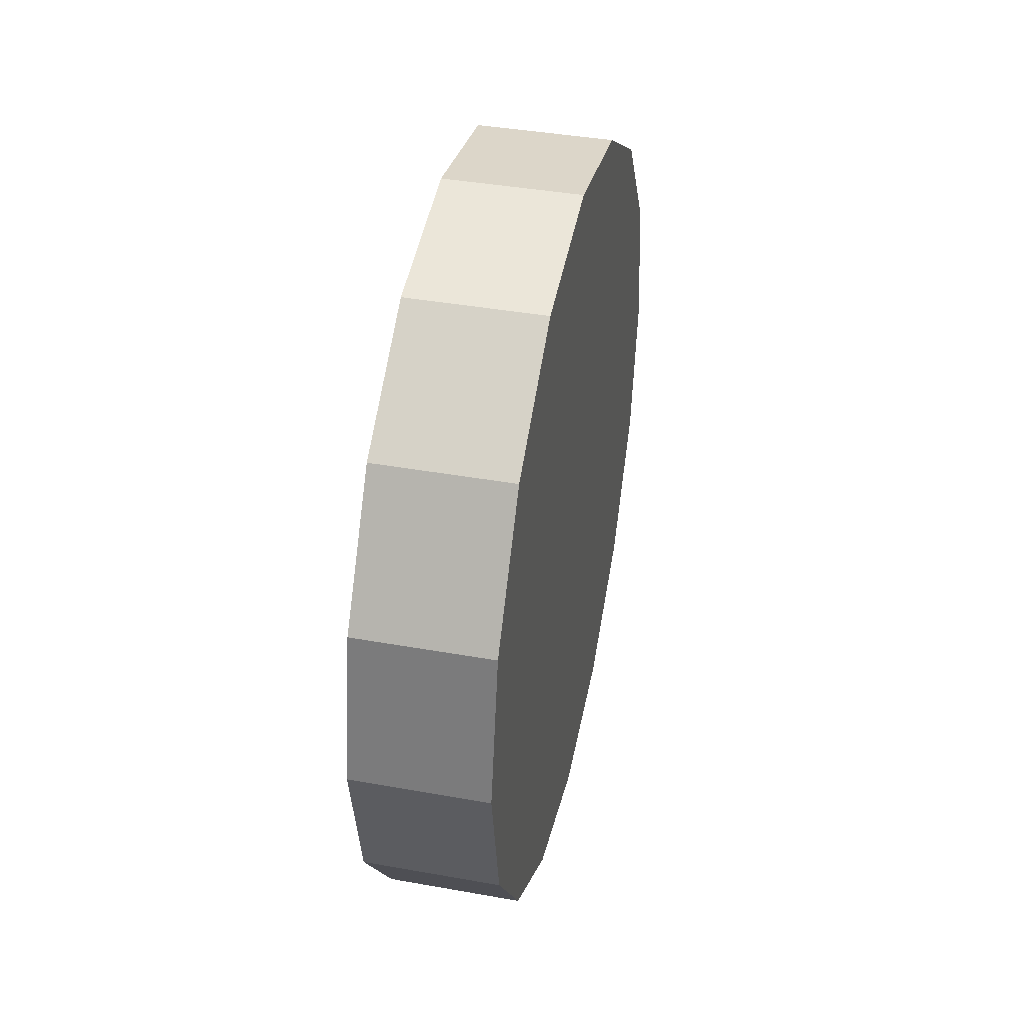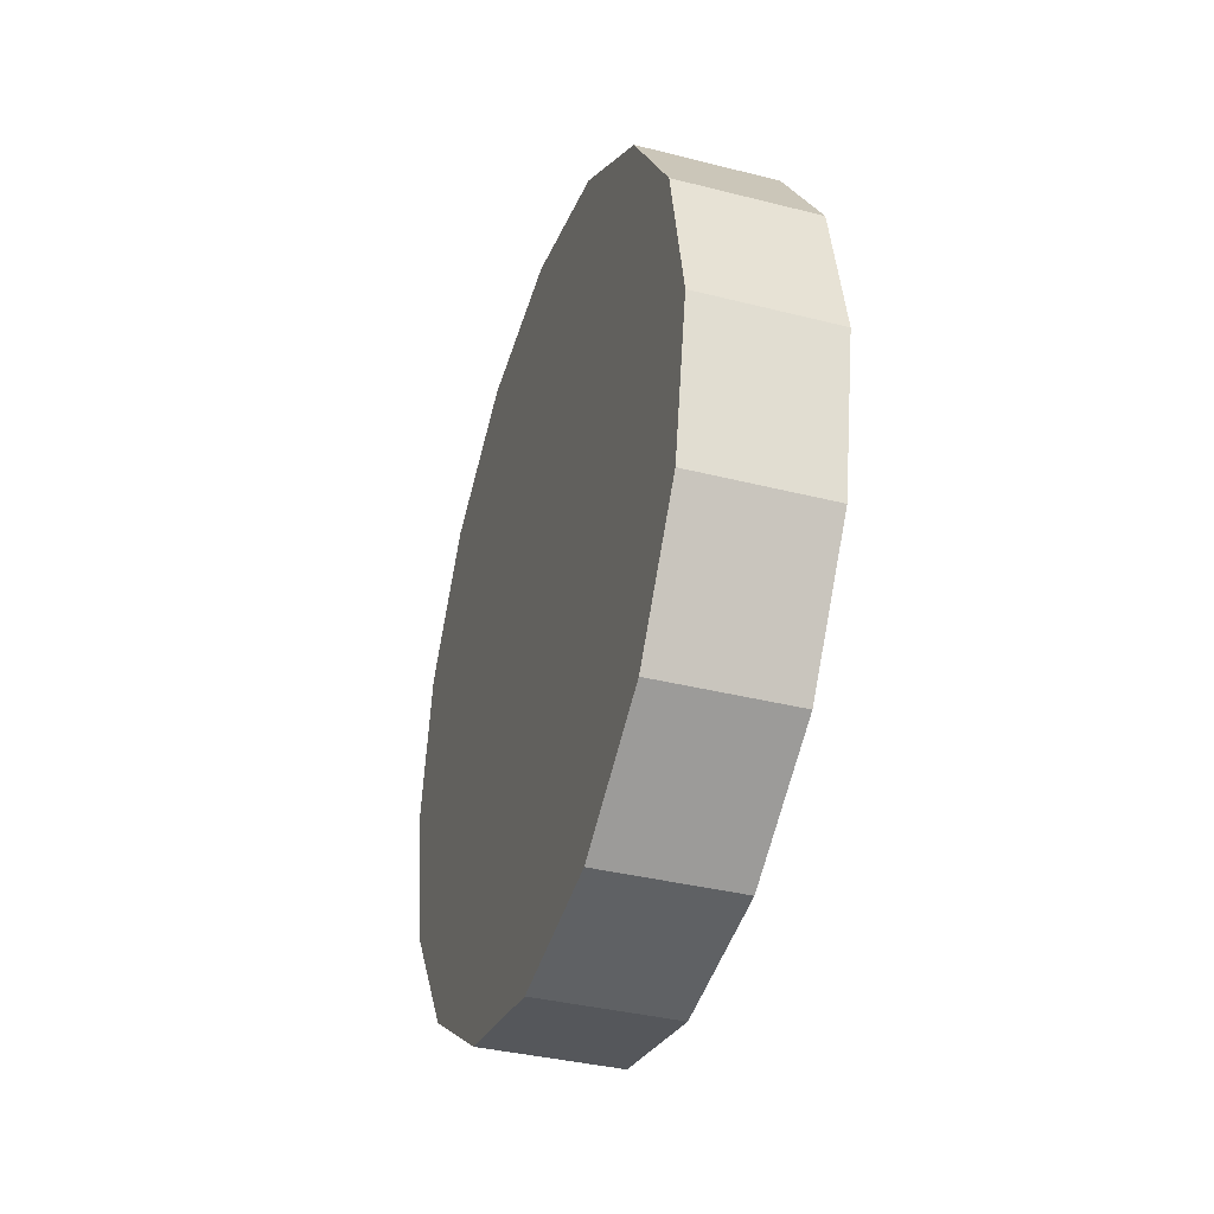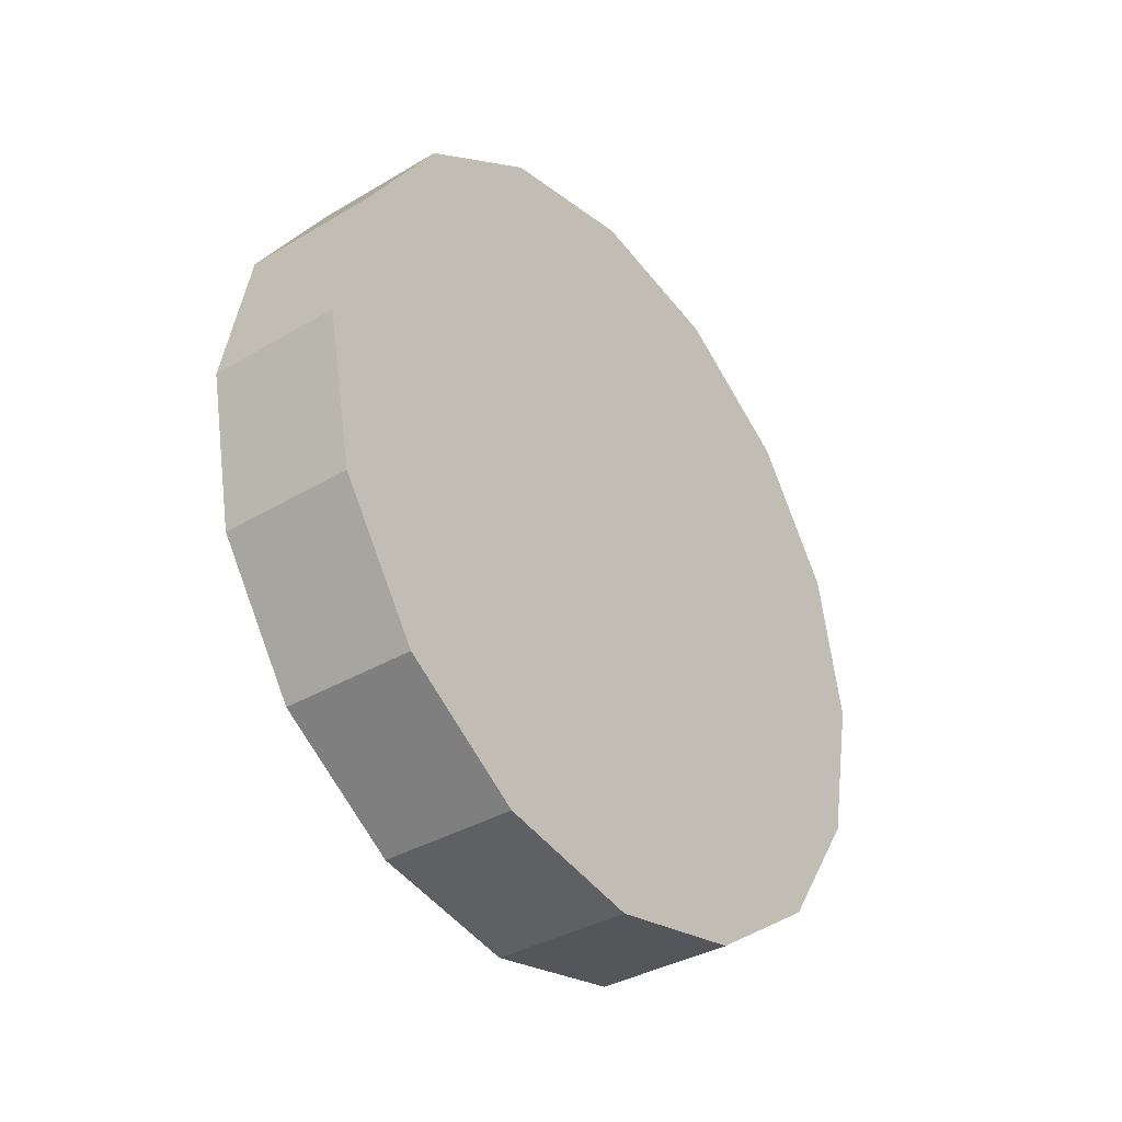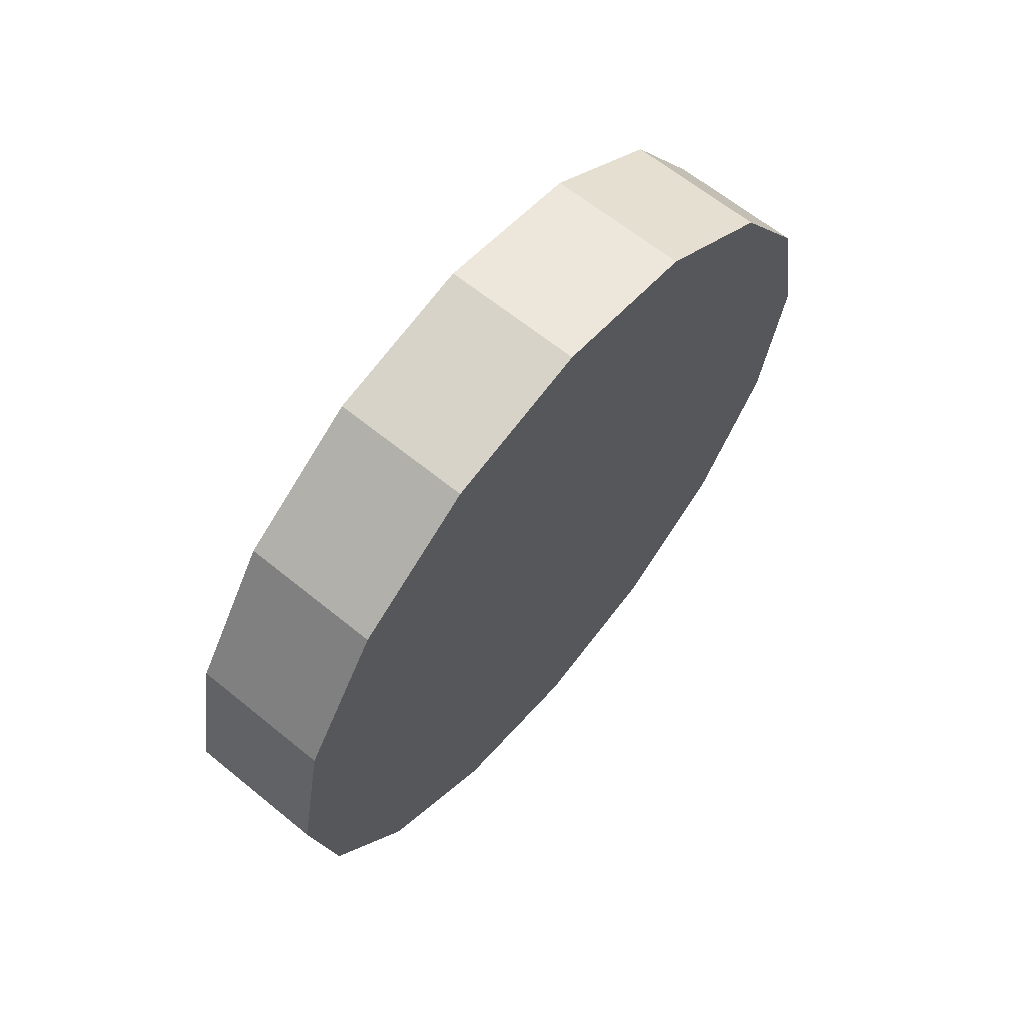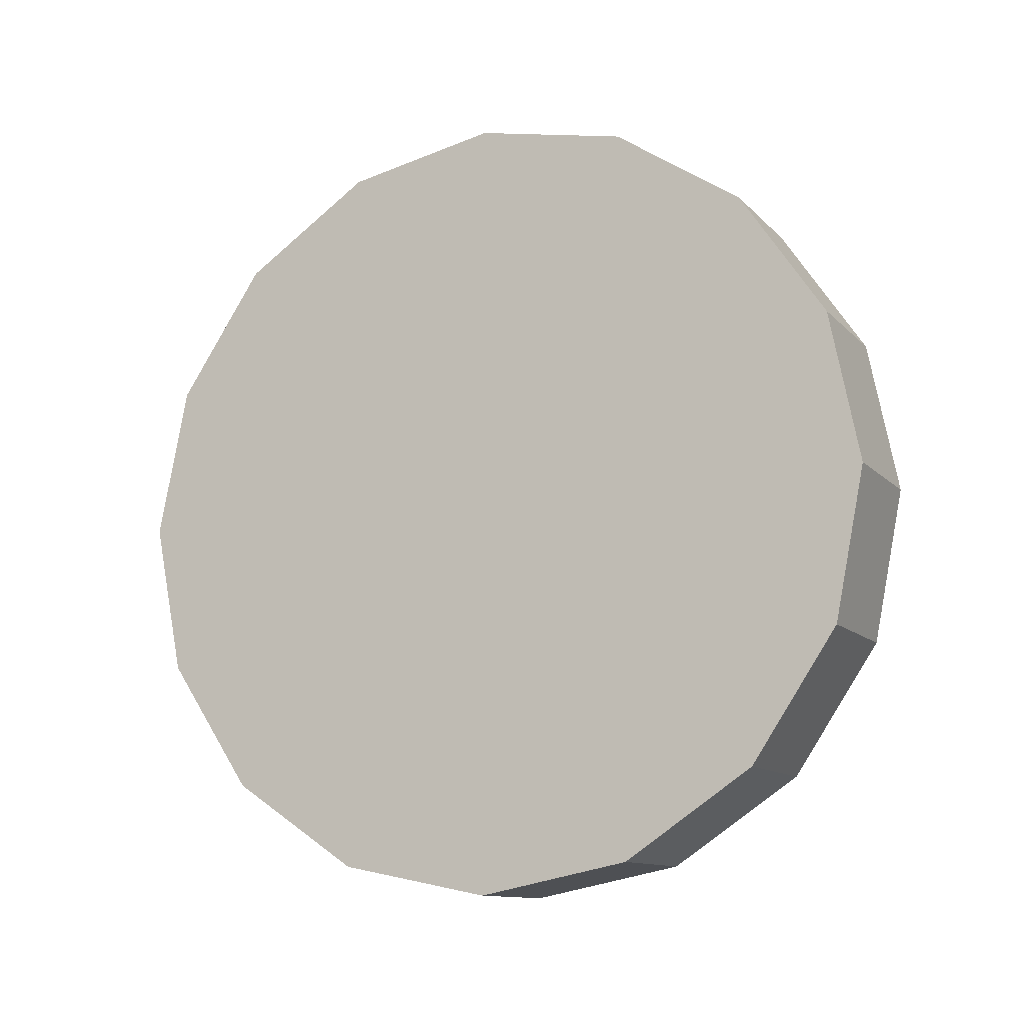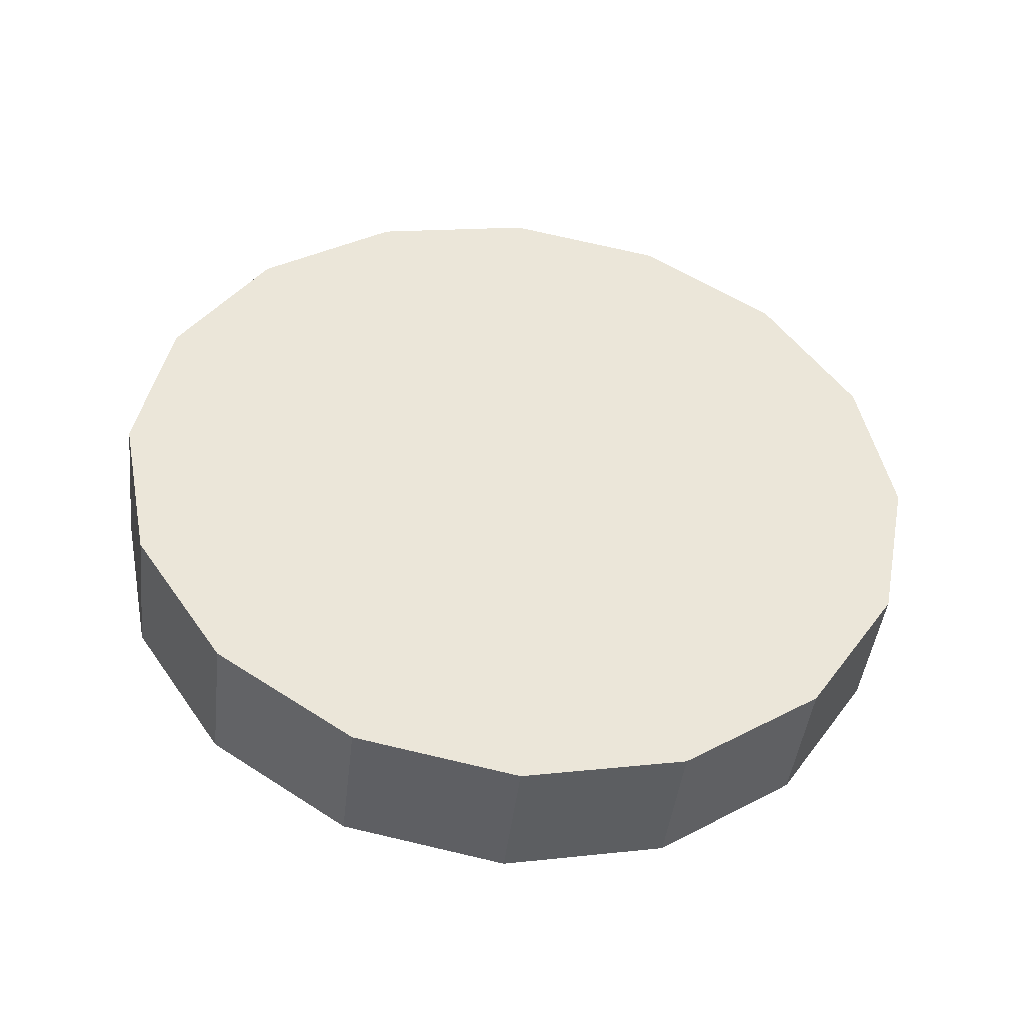
<metadata>
{"format":"obj","ext":"obj","renderer":"f3d","projection":"perspective","resolution":1024,"background":"white","views":[{"elev":40.8,"azim":12.3,"up":"+Y"},{"elev":-37.1,"azim":-18.1,"up":"+Z"},{"elev":-36.2,"azim":37.8,"up":"+Y"},{"elev":64.2,"azim":-140.6,"up":"+Y"},{"elev":-11.7,"azim":-64.6,"up":"+Y"},{"elev":-44.6,"azim":83.4,"up":"+Z"}]}
</metadata>
<code>
v -1.627 0.07549 -3.469
v -1.627 0.1172 -3.477
v -1.627 0.1527 -3.501
v -1.627 0.1763 -3.537
v -1.627 0.1846 -3.578
v -1.627 0.1763 -3.62
v -1.627 0.1527 -3.655
v -1.627 0.1172 -3.679
v -1.627 0.07549 -3.687
v -1.627 0.03373 -3.679
v -1.627 -0.001677 -3.655
v -1.627 -0.02533 -3.62
v -1.627 -0.03364 -3.578
v -1.627 -0.02533 -3.537
v -1.627 -0.001677 -3.501
v -1.627 0.03373 -3.477
v -1.627 0.07549 -3.578
v -1.627 0.07549 -3.578
v -1.627 0.07549 -3.578
v -1.627 0.07549 -3.578
v -1.627 0.07549 -3.578
v -1.627 0.07549 -3.578
v -1.627 0.07549 -3.578
v -1.627 0.07549 -3.578
v -1.627 0.07549 -3.578
v -1.627 0.07549 -3.578
v -1.627 0.07549 -3.578
v -1.627 0.07549 -3.578
v -1.627 0.07549 -3.578
v -1.627 0.07549 -3.578
v -1.627 0.07549 -3.578
v -1.627 0.07549 -3.578
v -1.664 0.07549 -3.469
v -1.664 0.1172 -3.477
v -1.664 0.1527 -3.501
v -1.664 0.1763 -3.537
v -1.664 0.1846 -3.578
v -1.664 0.1763 -3.62
v -1.664 0.1527 -3.655
v -1.664 0.1172 -3.679
v -1.664 0.07549 -3.687
v -1.664 0.03373 -3.679
v -1.664 -0.001677 -3.655
v -1.664 -0.02533 -3.62
v -1.664 -0.03364 -3.578
v -1.664 -0.02533 -3.537
v -1.664 -0.001677 -3.501
v -1.664 0.03373 -3.477
v -1.664 0.07549 -3.578
v -1.664 0.07549 -3.578
v -1.664 0.07549 -3.578
v -1.664 0.07549 -3.578
v -1.664 0.07549 -3.578
v -1.664 0.07549 -3.578
v -1.664 0.07549 -3.578
v -1.664 0.07549 -3.578
v -1.664 0.07549 -3.578
v -1.664 0.07549 -3.578
v -1.664 0.07549 -3.578
v -1.664 0.07549 -3.578
v -1.664 0.07549 -3.578
v -1.664 0.07549 -3.578
v -1.664 0.07549 -3.578
v -1.664 0.07549 -3.578
f 33 34 49
f 49 34 50
f 34 35 50
f 50 35 51
f 35 36 51
f 51 36 52
f 36 37 52
f 52 37 53
f 37 38 53
f 53 38 54
f 38 39 54
f 54 39 55
f 39 40 55
f 55 40 56
f 40 41 56
f 56 41 57
f 41 42 57
f 57 42 58
f 42 43 58
f 58 43 59
f 43 44 59
f 59 44 60
f 44 45 60
f 60 45 61
f 45 46 61
f 61 46 62
f 46 47 62
f 62 47 63
f 47 48 63
f 63 48 64
f 48 33 64
f 64 33 49
f 2 1 17
f 2 17 18
f 3 2 18
f 3 18 19
f 4 3 19
f 4 19 20
f 5 4 20
f 5 20 21
f 6 5 21
f 6 21 22
f 7 6 22
f 7 22 23
f 8 7 23
f 8 23 24
f 9 8 24
f 9 24 25
f 10 9 25
f 10 25 26
f 11 10 26
f 11 26 27
f 12 11 27
f 12 27 28
f 13 12 28
f 13 28 29
f 14 13 29
f 14 29 30
f 15 14 30
f 15 30 31
f 16 15 31
f 16 31 32
f 1 16 32
f 1 32 17
f 49 50 17
f 17 50 18
f 50 51 18
f 18 51 19
f 51 52 19
f 19 52 20
f 52 53 20
f 20 53 21
f 53 54 21
f 21 54 22
f 54 55 22
f 22 55 23
f 55 56 23
f 23 56 24
f 56 57 24
f 24 57 25
f 57 58 25
f 25 58 26
f 58 59 26
f 26 59 27
f 59 60 27
f 27 60 28
f 60 61 28
f 28 61 29
f 61 62 29
f 29 62 30
f 62 63 30
f 30 63 31
f 63 64 31
f 31 64 32
f 64 49 32
f 32 49 17
f 1 2 33
f 33 2 34
f 2 3 34
f 34 3 35
f 3 4 35
f 35 4 36
f 4 5 36
f 36 5 37
f 5 6 37
f 37 6 38
f 6 7 38
f 38 7 39
f 7 8 39
f 39 8 40
f 8 9 40
f 40 9 41
f 9 10 41
f 41 10 42
f 10 11 42
f 42 11 43
f 11 12 43
f 43 12 44
f 12 13 44
f 44 13 45
f 13 14 45
f 45 14 46
f 14 15 46
f 46 15 47
f 15 16 47
f 47 16 48
f 16 1 48
f 48 1 33

</code>
